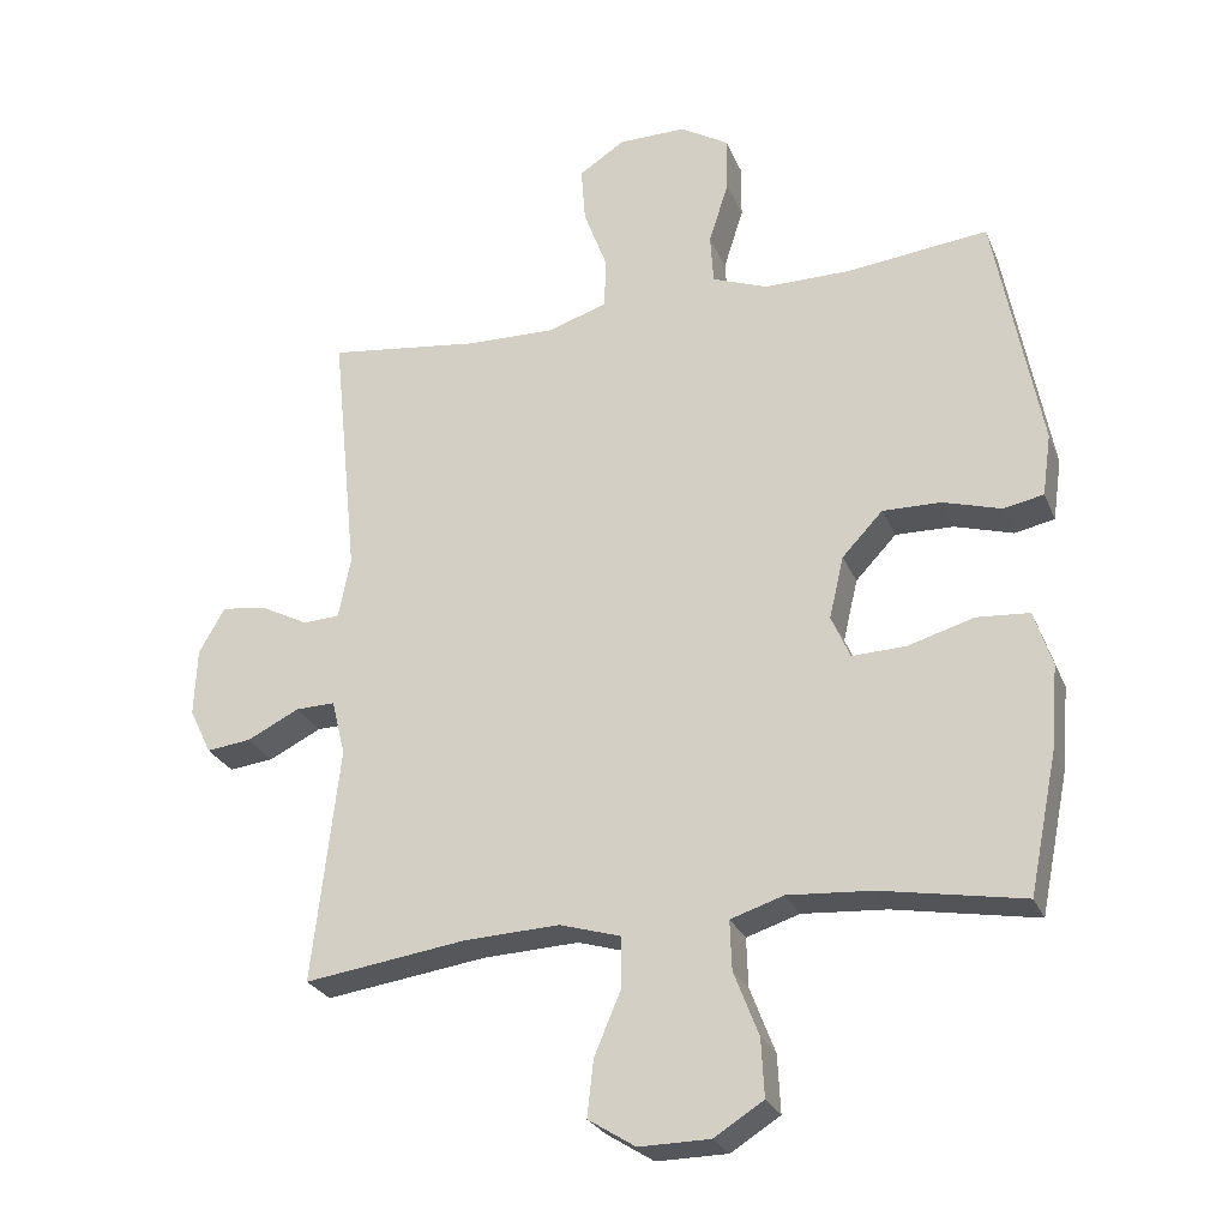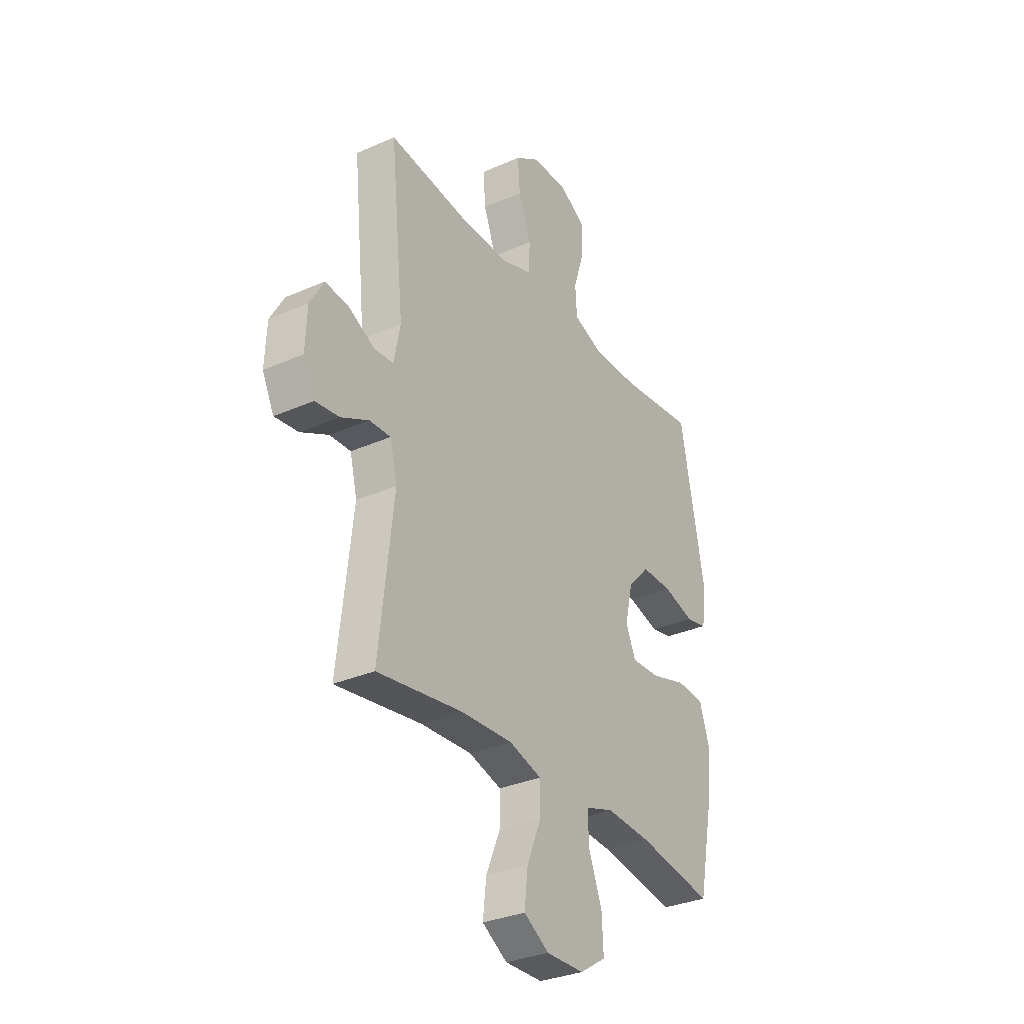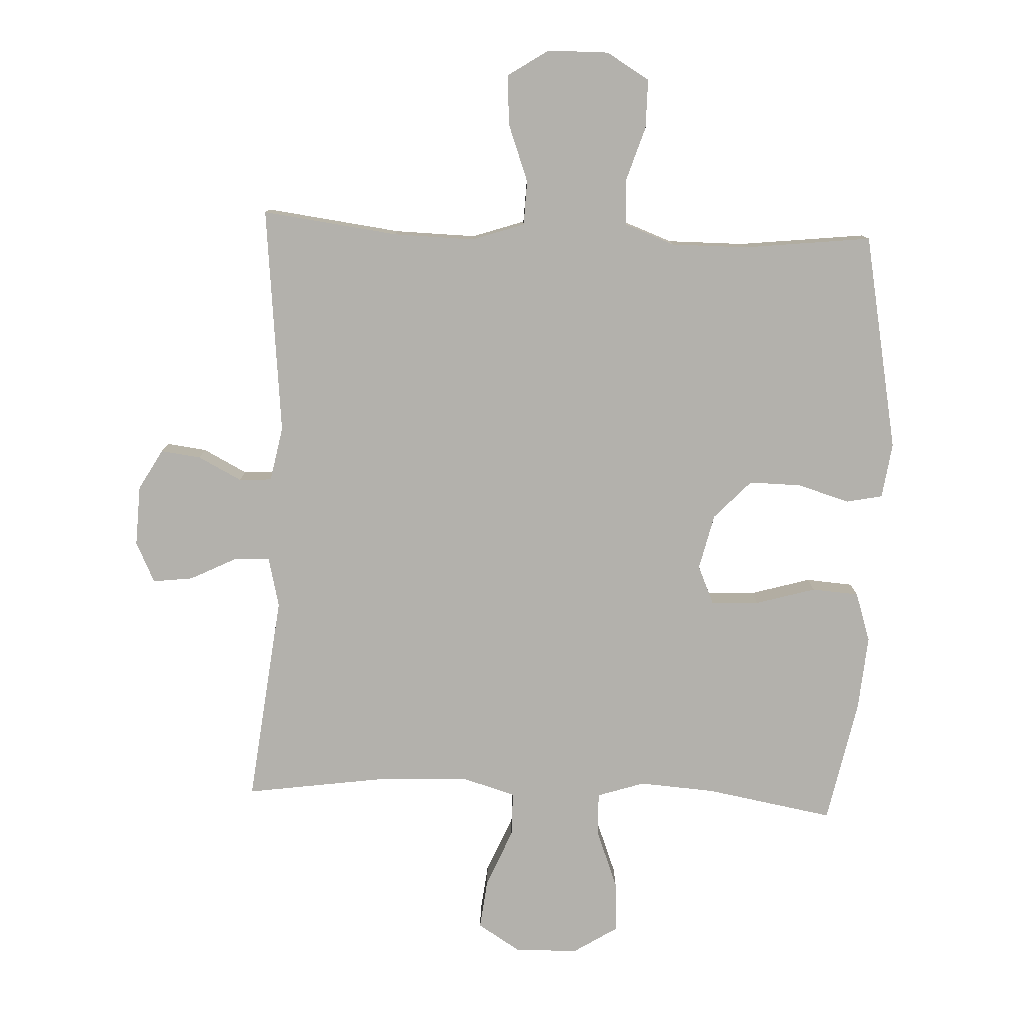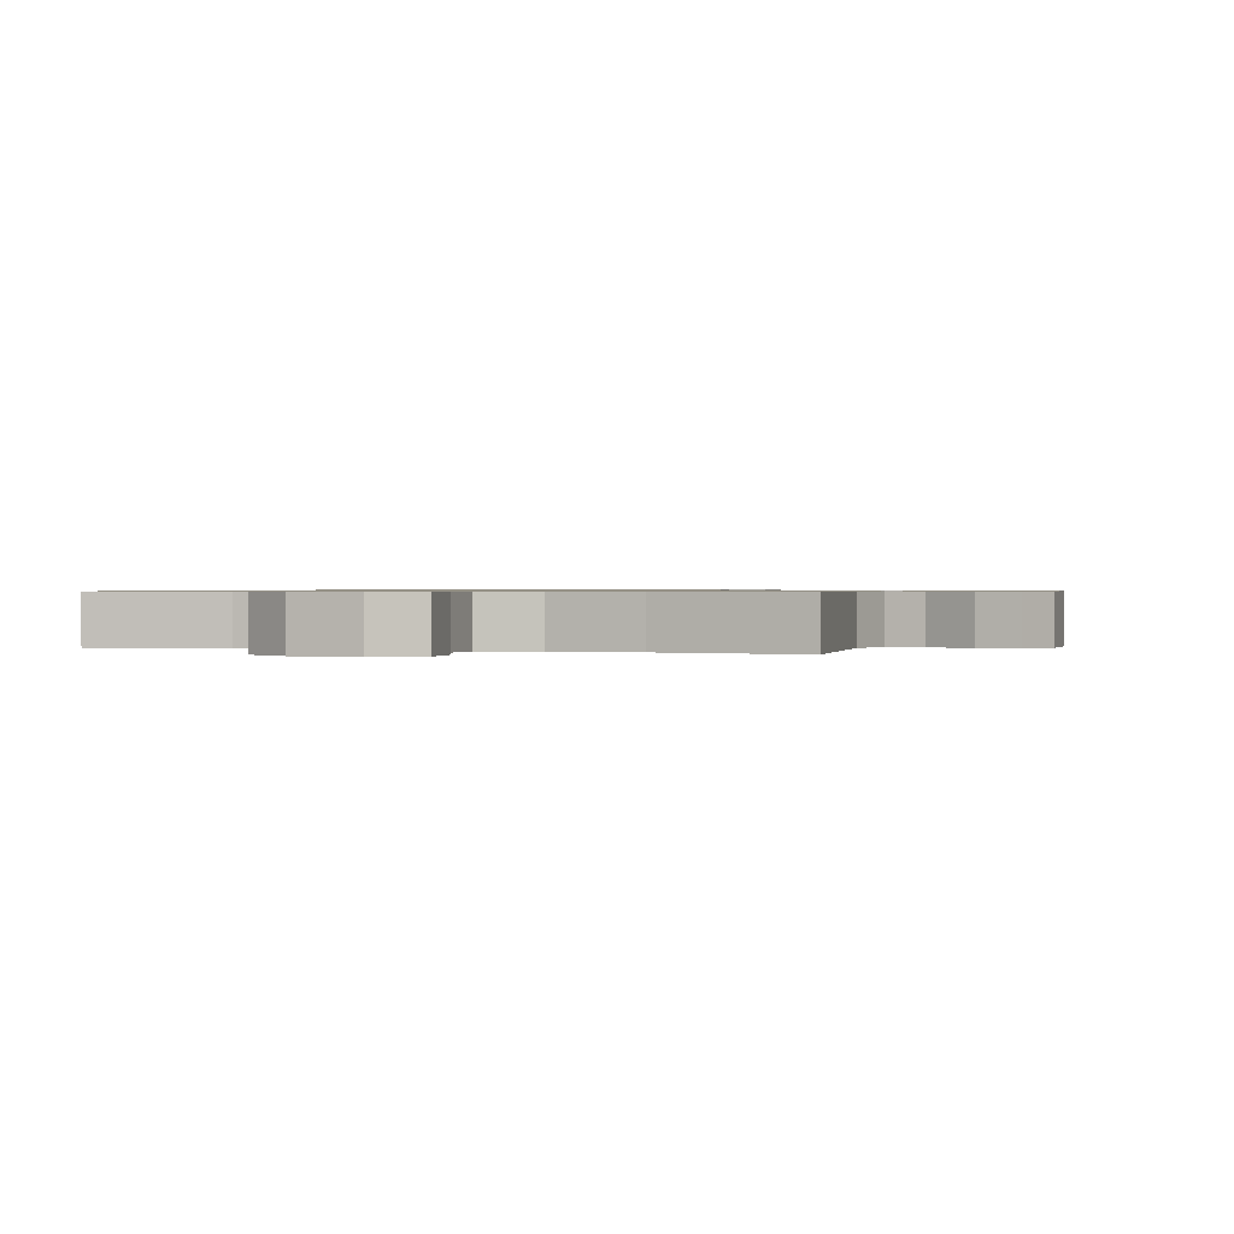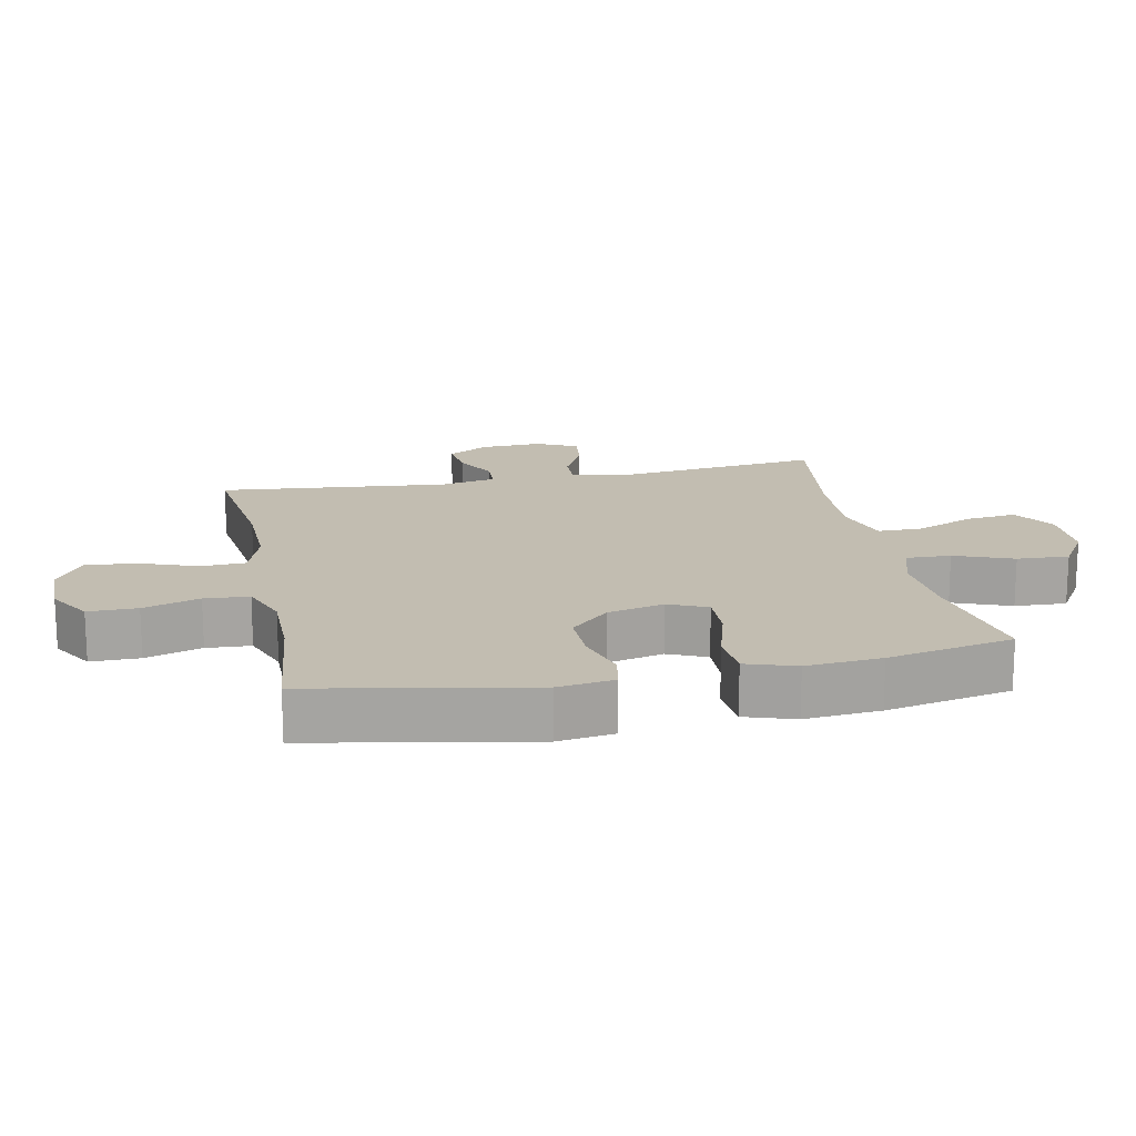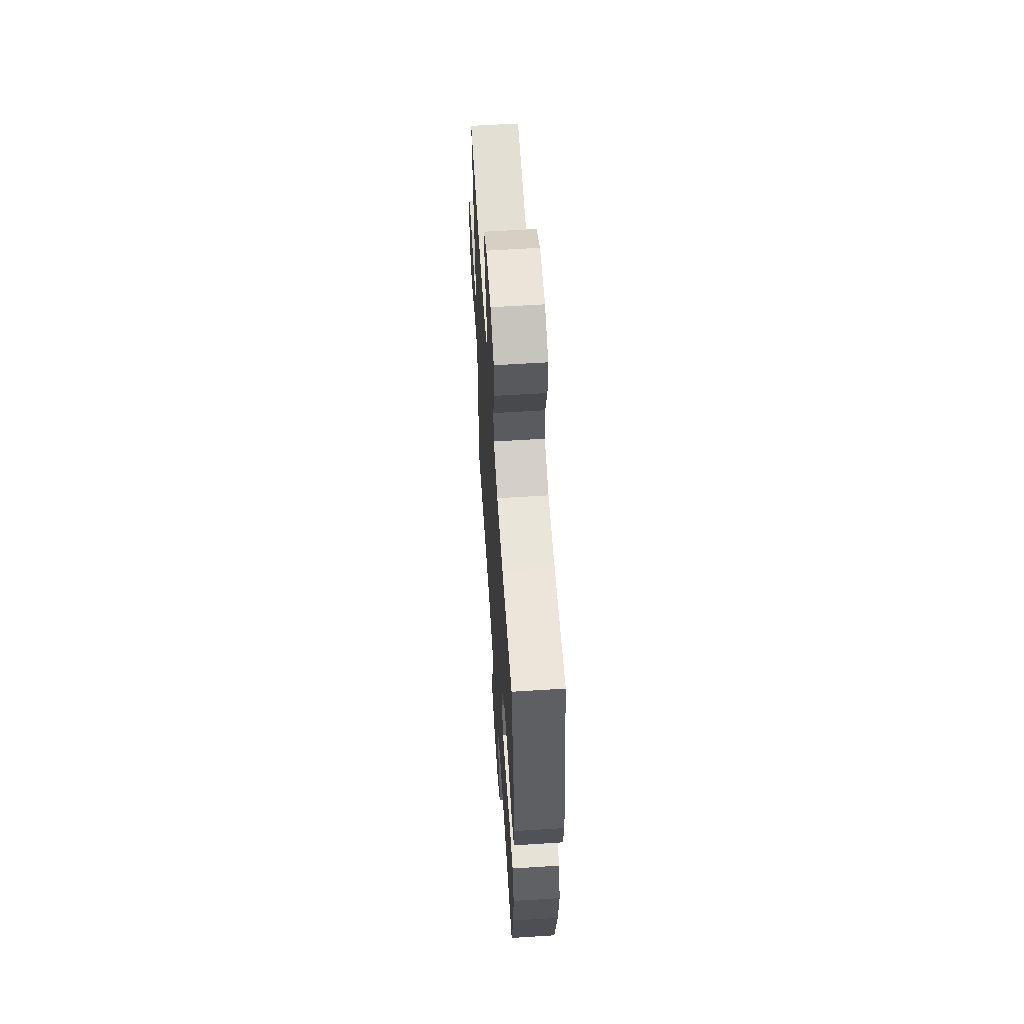
<metadata>
{"format":"obj","ext":"obj","renderer":"f3d","projection":"perspective","resolution":1024,"background":"white","views":[{"elev":-26.0,"azim":19.1,"up":"+Z"},{"elev":-31.8,"azim":-58.0,"up":"+Z"},{"elev":-79.0,"azim":-2.5,"up":"+Y"},{"elev":0.7,"azim":-161.1,"up":"+Y"},{"elev":16.9,"azim":78.4,"up":"+Y"},{"elev":60.0,"azim":86.3,"up":"+Z"}]}
</metadata>
<code>
o path1242_path1242.001
v 0.5528 0.0375 -0.3061
v 0.5626 0.0375 -0.1868
v 0.537 0.0375 -0.1084
v 0.4624 0.0375 -0.103
v 0.3674 0.0375 -0.1307
v 0.2911 0.0375 -0.1336
v 0.2642 0.0375 -0.07258
v 0.285 0.0375 0.01621
v 0.3431 0.0375 0.07788
v 0.4258 0.0375 0.07652
v 0.5091 0.0375 0.05215
v 0.5662 0.0375 0.06378
v 0.5786 0.0375 0.1518
v 0.5127 0.0375 0.4968
v 0.3098 0.0375 0.4735
v 0.1883 0.0375 0.4729
v 0.109 0.0375 0.5024
v 0.1044 0.0375 0.5726
v 0.1325 0.0375 0.6617
v 0.1327 0.0375 0.7392
v 0.06429 0.0375 0.7801
v -0.03256 0.0375 0.7792
v -0.09771 0.0375 0.7363
v -0.09171 0.0375 0.6566
v -0.05796 0.0375 0.5659
v -0.06061 0.0375 0.4951
v -0.144 0.0375 0.4668
v -0.2729 0.0375 0.4697
v -0.489 0.0375 0.4968
v -0.4523 0.0375 0.1352
v -0.4693 0.0375 0.04767
v -0.5212 0.0375 0.04463
v -0.5908 0.0375 0.08031
v -0.6541 0.0375 0.08823
v -0.691 0.0375 0.02348
v -0.6953 0.0375 -0.07274
v -0.6642 0.0375 -0.1377
v -0.6004 0.0375 -0.1298
v -0.5263 0.0375 -0.09272
v -0.4697 0.0375 -0.09111
v -0.4505 0.0375 -0.1699
v -0.489 0.0375 -0.5051
v -0.2592 0.0375 -0.4721
v -0.1226 0.0375 -0.4657
v -0.03517 0.0375 -0.4915
v -0.03463 0.0375 -0.562
v -0.07331 0.0375 -0.6536
v -0.08231 0.0375 -0.7339
v -0.01501 0.0375 -0.7759
v 0.08607 0.0375 -0.7745
v 0.1561 0.0375 -0.73
v 0.1519 0.0375 -0.6481
v 0.1164 0.0375 -0.5559
v 0.1138 0.0375 -0.4858
v 0.1893 0.0375 -0.4613
v 0.3095 0.0375 -0.4694
v 0.5127 0.0375 -0.5051
v 0.5528 -0.0375 -0.3061
v 0.5626 -0.0375 -0.1868
v 0.537 -0.0375 -0.1084
v 0.4624 -0.0375 -0.103
v 0.3674 -0.0375 -0.1307
v 0.2911 -0.0375 -0.1336
v 0.2642 -0.0375 -0.07258
v 0.285 -0.0375 0.01621
v 0.3431 -0.0375 0.07788
v 0.4258 -0.0375 0.07652
v 0.5091 -0.0375 0.05215
v 0.5662 -0.0375 0.06378
v 0.5786 -0.0375 0.1518
v 0.5127 -0.0375 0.4968
v 0.3098 -0.0375 0.4735
v 0.1883 -0.0375 0.4729
v 0.109 -0.0375 0.5024
v 0.1044 -0.0375 0.5726
v 0.1325 -0.0375 0.6617
v 0.1327 -0.0375 0.7392
v 0.06429 -0.0375 0.7801
v -0.03256 -0.0375 0.7792
v -0.09771 -0.0375 0.7363
v -0.09171 -0.0375 0.6566
v -0.05796 -0.0375 0.5659
v -0.06061 -0.0375 0.4951
v -0.144 -0.0375 0.4668
v -0.2729 -0.0375 0.4697
v -0.489 -0.0375 0.4968
v -0.4523 -0.0375 0.1352
v -0.4693 -0.0375 0.04767
v -0.5212 -0.0375 0.04463
v -0.5908 -0.0375 0.08031
v -0.6541 -0.0375 0.08823
v -0.691 -0.0375 0.02348
v -0.6953 -0.0375 -0.07274
v -0.6642 -0.0375 -0.1377
v -0.6004 -0.0375 -0.1298
v -0.5263 -0.0375 -0.09272
v -0.4697 -0.0375 -0.09111
v -0.4505 -0.0375 -0.1699
v -0.489 -0.0375 -0.5051
v -0.2592 -0.0375 -0.4721
v -0.1226 -0.0375 -0.4657
v -0.03517 -0.0375 -0.4915
v -0.03463 -0.0375 -0.562
v -0.07331 -0.0375 -0.6536
v -0.08231 -0.0375 -0.7339
v -0.01501 -0.0375 -0.7759
v 0.08607 -0.0375 -0.7745
v 0.1561 -0.0375 -0.73
v 0.1519 -0.0375 -0.6481
v 0.1164 -0.0375 -0.5559
v 0.1138 -0.0375 -0.4858
v 0.1893 -0.0375 -0.4613
v 0.3095 -0.0375 -0.4694
v 0.5127 -0.0375 -0.5051
v 0.5662 0.0375 0.06378
v 0.5662 0.0375 0.06378
v 0.5786 0.0375 0.1518
v 0.5091 0.0375 0.05215
v 0.5528 0.0375 -0.3061
v 0.5626 0.0375 -0.1868
v 0.537 0.0375 -0.1084
v 0.537 0.0375 -0.1084
v 0.4624 0.0375 -0.103
v 0.5127 0.0375 0.4968
v 0.5127 0.0375 0.4968
v 0.5127 0.0375 -0.5051
v 0.5127 0.0375 -0.5051
v 0.4258 0.0375 0.07652
v 0.3674 0.0375 -0.1307
v 0.3431 0.0375 0.07788
v 0.3098 0.0375 0.4735
v 0.3095 0.0375 -0.4694
v 0.2911 0.0375 -0.1336
v 0.2911 0.0375 -0.1336
v 0.285 0.0375 0.01621
v 0.1883 0.0375 0.4729
v 0.1893 0.0375 -0.4613
v 0.2642 0.0375 -0.07258
v 0.1138 0.0375 -0.4858
v 0.1138 0.0375 -0.4858
v 0.109 0.0375 0.5024
v 0.109 0.0375 0.5024
v 0.08607 0.0375 -0.7745
v 0.1561 0.0375 -0.73
v 0.1561 0.0375 -0.73
v 0.1519 0.0375 -0.6481
v 0.1164 0.0375 -0.5559
v 0.1325 0.0375 0.6617
v 0.1327 0.0375 0.7392
v 0.06429 0.0375 0.7801
v 0.1044 0.0375 0.5726
v -0.01501 0.0375 -0.7759
v -0.03256 0.0375 0.7792
v -0.08231 0.0375 -0.7339
v -0.08231 0.0375 -0.7339
v -0.03517 0.0375 -0.4915
v -0.03517 0.0375 -0.4915
v -0.03463 0.0375 -0.562
v -0.09771 0.0375 0.7363
v -0.09771 0.0375 0.7363
v -0.07331 0.0375 -0.6536
v -0.1226 0.0375 -0.4657
v -0.05796 0.0375 0.5659
v -0.06061 0.0375 0.4951
v -0.06061 0.0375 0.4951
v -0.09171 0.0375 0.6566
v -0.144 0.0375 0.4668
v -0.2592 0.0375 -0.4721
v -0.2729 0.0375 0.4697
v -0.489 0.0375 -0.5051
v -0.489 0.0375 -0.5051
v -0.4697 0.0375 -0.09111
v -0.4697 0.0375 -0.09111
v -0.4505 0.0375 -0.1699
v -0.4523 0.0375 0.1352
v -0.4693 0.0375 0.04767
v -0.4693 0.0375 0.04767
v -0.489 0.0375 0.4968
v -0.489 0.0375 0.4968
v -0.5212 0.0375 0.04463
v -0.5263 0.0375 -0.09272
v -0.5908 0.0375 0.08031
v -0.6004 0.0375 -0.1298
v -0.6541 0.0375 0.08823
v -0.6541 0.0375 0.08823
v -0.6642 0.0375 -0.1377
v -0.6642 0.0375 -0.1377
v -0.691 0.0375 0.02348
v -0.6953 0.0375 -0.07274
v 0.5662 -0.0375 0.06378
v 0.5662 -0.0375 0.06378
v 0.5786 -0.0375 0.1518
v 0.5091 -0.0375 0.05215
v 0.5528 -0.0375 -0.3061
v 0.5626 -0.0375 -0.1868
v 0.537 -0.0375 -0.1084
v 0.537 -0.0375 -0.1084
v 0.4624 -0.0375 -0.103
v 0.5127 -0.0375 0.4968
v 0.5127 -0.0375 0.4968
v 0.5127 -0.0375 -0.5051
v 0.5127 -0.0375 -0.5051
v 0.4258 -0.0375 0.07652
v 0.3674 -0.0375 -0.1307
v 0.3431 -0.0375 0.07788
v 0.3098 -0.0375 0.4735
v 0.3095 -0.0375 -0.4694
v 0.2911 -0.0375 -0.1336
v 0.2911 -0.0375 -0.1336
v 0.285 -0.0375 0.01621
v 0.1883 -0.0375 0.4729
v 0.1893 -0.0375 -0.4613
v 0.2642 -0.0375 -0.07258
v 0.1138 -0.0375 -0.4858
v 0.1138 -0.0375 -0.4858
v 0.109 -0.0375 0.5024
v 0.109 -0.0375 0.5024
v 0.08607 -0.0375 -0.7745
v 0.1561 -0.0375 -0.73
v 0.1561 -0.0375 -0.73
v 0.1519 -0.0375 -0.6481
v 0.1164 -0.0375 -0.5559
v 0.1325 -0.0375 0.6617
v 0.1327 -0.0375 0.7392
v 0.06429 -0.0375 0.7801
v 0.1044 -0.0375 0.5726
v -0.01501 -0.0375 -0.7759
v -0.03256 -0.0375 0.7792
v -0.08231 -0.0375 -0.7339
v -0.08231 -0.0375 -0.7339
v -0.03517 -0.0375 -0.4915
v -0.03517 -0.0375 -0.4915
v -0.03463 -0.0375 -0.562
v -0.09771 -0.0375 0.7363
v -0.09771 -0.0375 0.7363
v -0.07331 -0.0375 -0.6536
v -0.1226 -0.0375 -0.4657
v -0.05796 -0.0375 0.5659
v -0.06061 -0.0375 0.4951
v -0.06061 -0.0375 0.4951
v -0.09171 -0.0375 0.6566
v -0.144 -0.0375 0.4668
v -0.2592 -0.0375 -0.4721
v -0.2729 -0.0375 0.4697
v -0.489 -0.0375 -0.5051
v -0.489 -0.0375 -0.5051
v -0.4697 -0.0375 -0.09111
v -0.4697 -0.0375 -0.09111
v -0.4505 -0.0375 -0.1699
v -0.4523 -0.0375 0.1352
v -0.4693 -0.0375 0.04767
v -0.4693 -0.0375 0.04767
v -0.489 -0.0375 0.4968
v -0.489 -0.0375 0.4968
v -0.5212 -0.0375 0.04463
v -0.5263 -0.0375 -0.09272
v -0.5908 -0.0375 0.08031
v -0.6004 -0.0375 -0.1298
v -0.6541 -0.0375 0.08823
v -0.6541 -0.0375 0.08823
v -0.6642 -0.0375 -0.1377
v -0.6642 -0.0375 -0.1377
v -0.691 -0.0375 0.02348
v -0.6953 -0.0375 -0.07274
f 208 207 204
f 250 210 242
f 211 210 205
f 211 205 206
f 263 256 257
f 222 214 231
f 198 195 196
f 236 221 233
f 214 208 231
f 222 233 221
f 206 205 203
f 226 223 241
f 227 218 236
f 216 210 211
f 257 256 255
f 192 193 190
f 221 218 219
f 239 210 216
f 250 242 244
f 251 213 250
f 264 256 263
f 238 226 241
f 213 210 250
f 241 228 234
f 192 203 193
f 194 204 207
f 218 221 236
f 247 213 251
f 237 213 249
f 212 208 214
f 195 204 194
f 204 195 198
f 249 213 247
f 243 249 245
f 206 192 199
f 206 203 192
f 250 244 253
f 242 210 239
f 194 207 201
f 231 213 237
f 225 241 223
f 261 258 264
f 231 208 213
f 255 247 251
f 256 264 258
f 243 237 249
f 229 227 236
f 259 263 257
f 207 208 212
f 225 223 224
f 256 247 255
f 241 225 228
f 233 222 231
f 239 216 238
f 238 216 226
f 116 13 70 191
f 11 12 69 68
f 1 2 59 58
f 2 122 197 59
f 3 4 61 60
f 13 125 200 70
f 127 1 58 202
f 10 11 68 67
f 4 5 62 61
f 9 10 67 66
f 14 15 72 71
f 56 57 114 113
f 5 134 209 62
f 8 9 66 65
f 15 16 73 72
f 55 56 113 112
f 6 7 64 63
f 7 8 65 64
f 140 55 112 215
f 16 142 217 73
f 50 145 220 107
f 51 52 109 108
f 52 53 110 109
f 19 20 77 76
f 20 21 78 77
f 18 19 76 75
f 53 54 111 110
f 17 18 75 74
f 49 50 107 106
f 21 22 79 78
f 155 49 106 230
f 157 46 103 232
f 22 160 235 79
f 47 48 105 104
f 46 47 104 103
f 44 45 102 101
f 25 165 240 82
f 24 25 82 81
f 23 24 81 80
f 26 27 84 83
f 43 44 101 100
f 27 28 85 84
f 171 43 100 246
f 173 41 98 248
f 30 177 252 87
f 179 30 87 254
f 28 29 86 85
f 31 32 89 88
f 39 40 97 96
f 41 42 99 98
f 32 33 90 89
f 38 39 96 95
f 33 185 260 90
f 187 38 95 262
f 34 35 92 91
f 36 37 94 93
f 35 36 93 92
f 133 129 132
f 175 167 135
f 136 130 135
f 136 131 130
f 188 182 181
f 147 156 139
f 123 121 120
f 161 158 146
f 139 156 133
f 147 146 158
f 131 128 130
f 151 166 148
f 152 161 143
f 141 136 135
f 182 180 181
f 117 115 118
f 146 144 143
f 164 141 135
f 175 169 167
f 176 175 138
f 189 188 181
f 163 166 151
f 138 175 135
f 166 159 153
f 117 118 128
f 119 132 129
f 143 161 146
f 172 176 138
f 162 174 138
f 137 139 133
f 120 119 129
f 129 123 120
f 174 172 138
f 168 170 174
f 131 124 117
f 131 117 128
f 175 178 169
f 167 164 135
f 119 126 132
f 156 162 138
f 150 148 166
f 186 189 183
f 156 138 133
f 180 176 172
f 181 183 189
f 168 174 162
f 154 161 152
f 184 182 188
f 132 137 133
f 150 149 148
f 181 180 172
f 166 153 150
f 158 156 147
f 164 163 141
f 163 151 141

</code>
